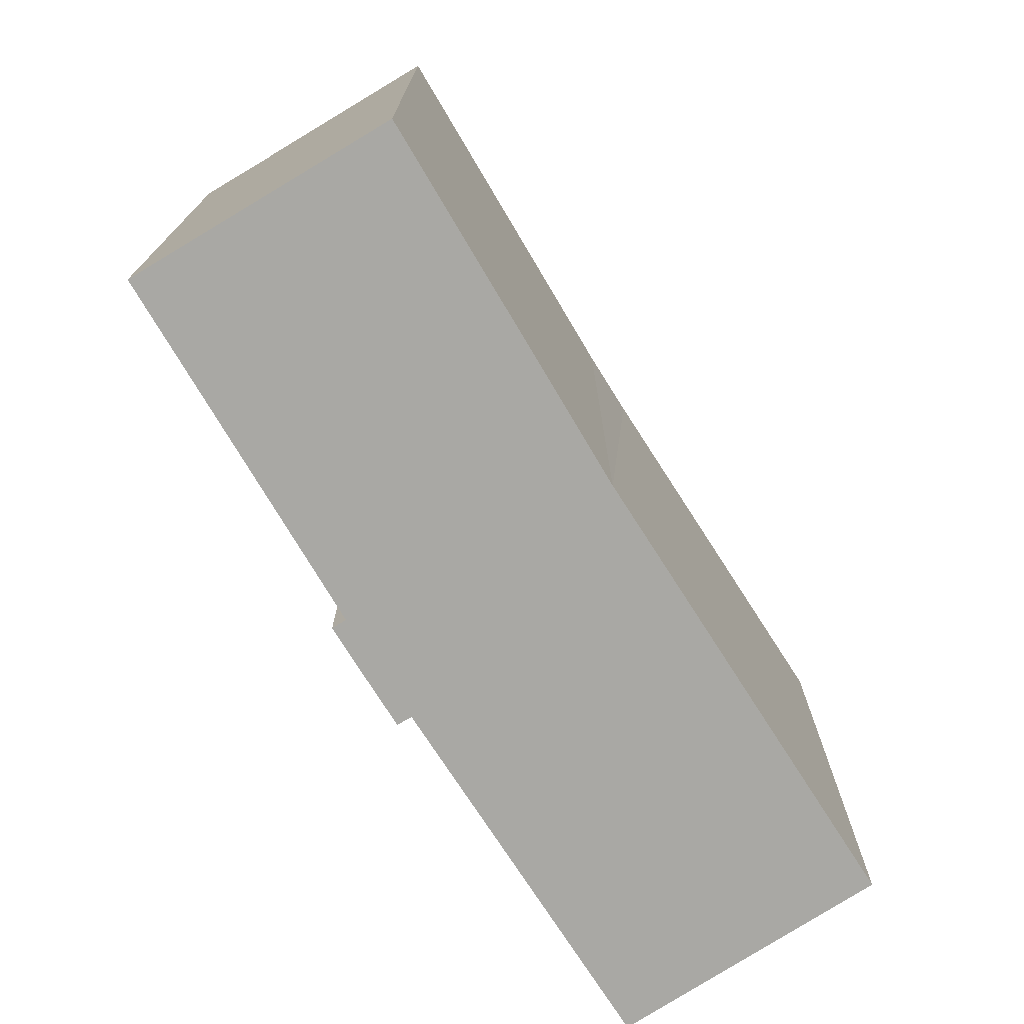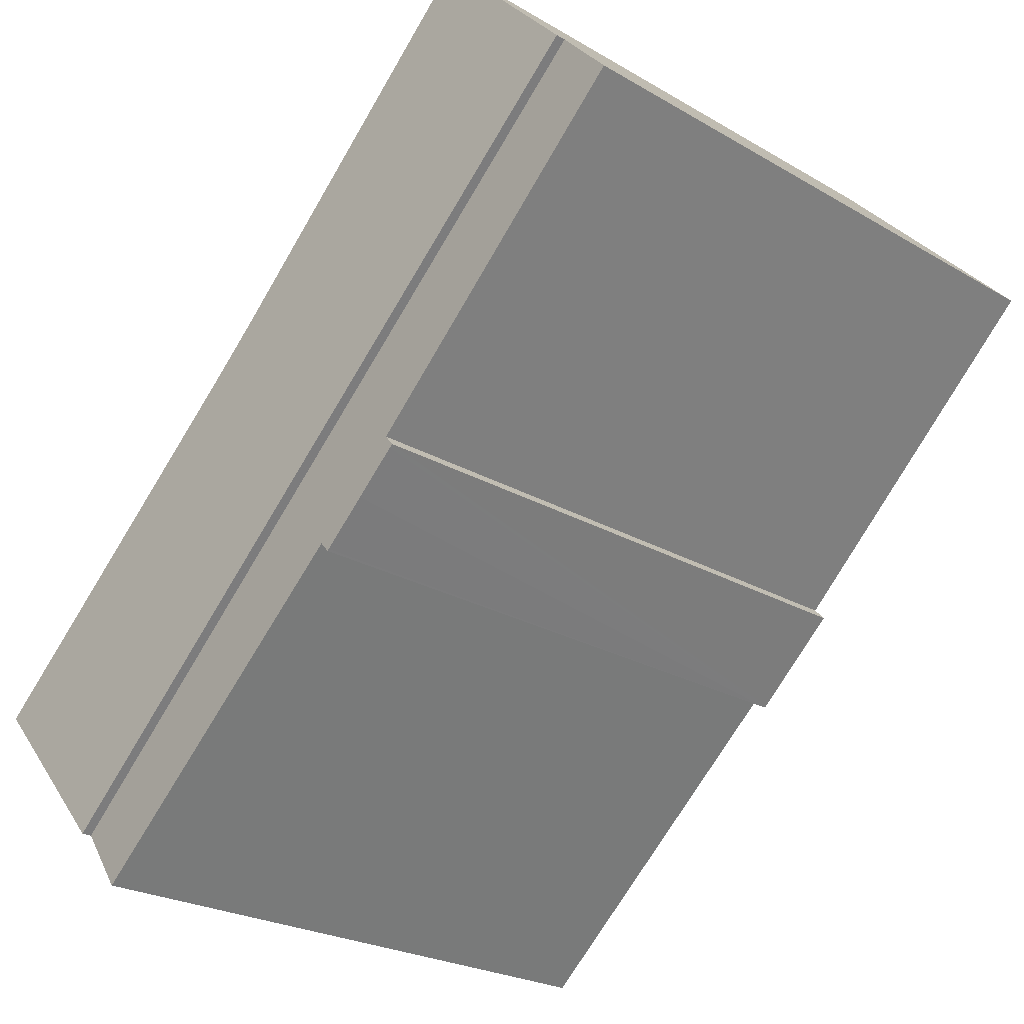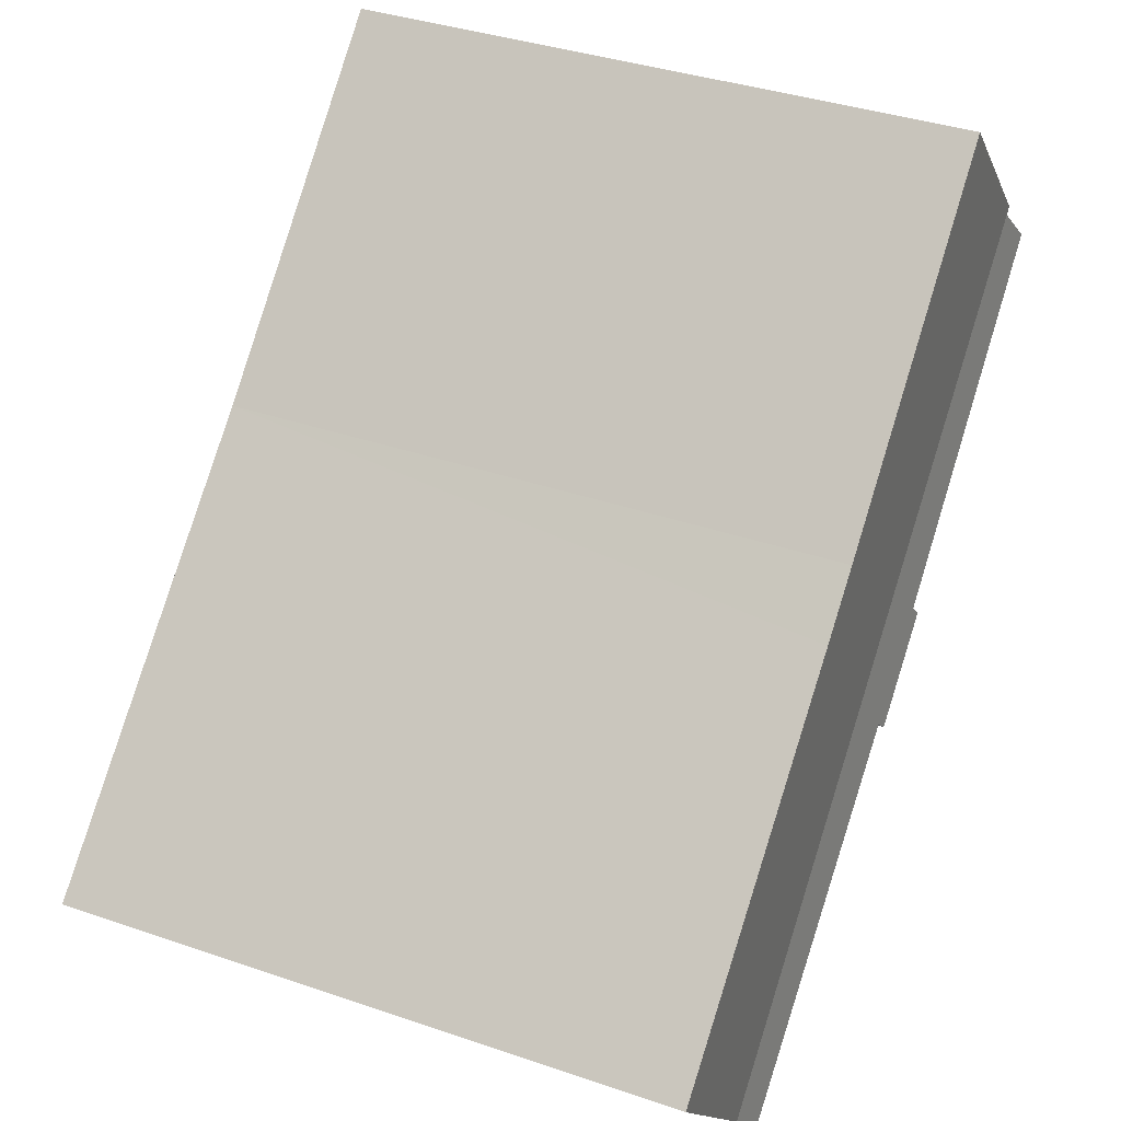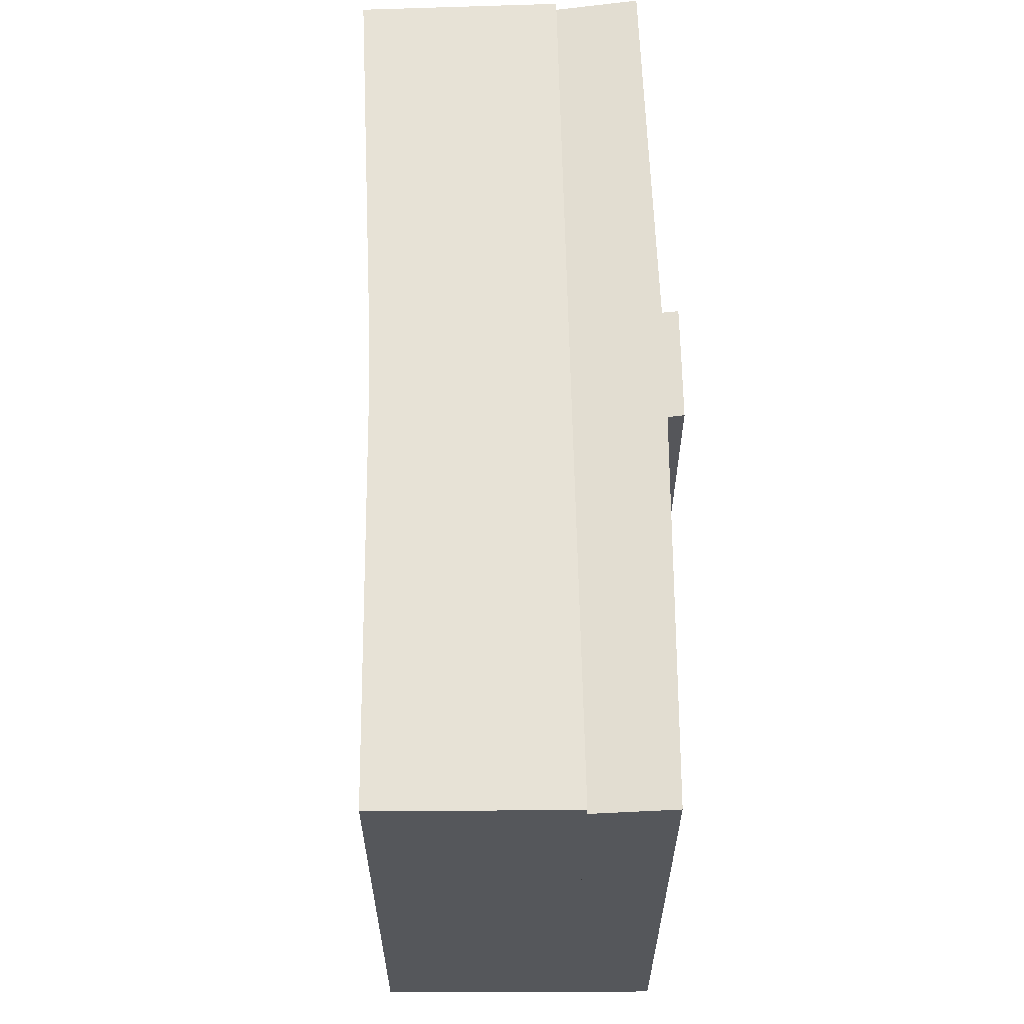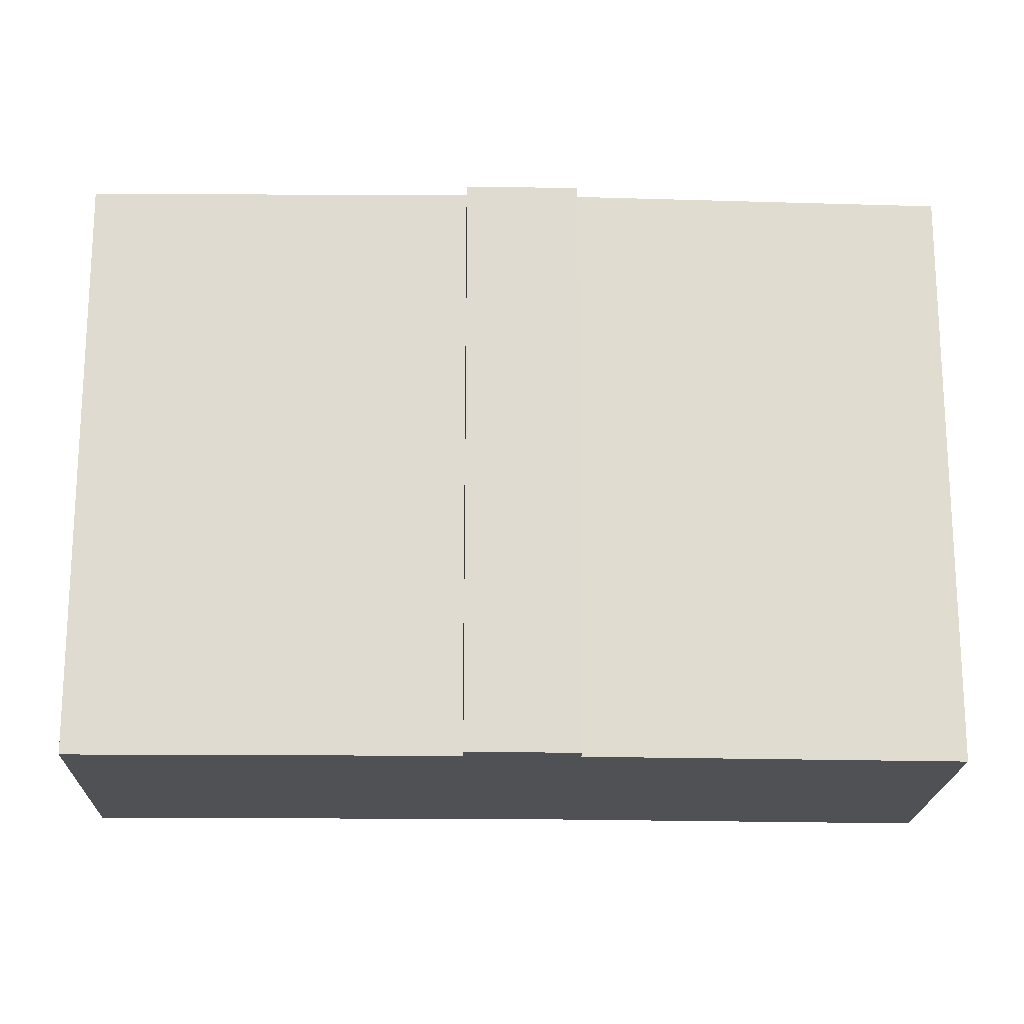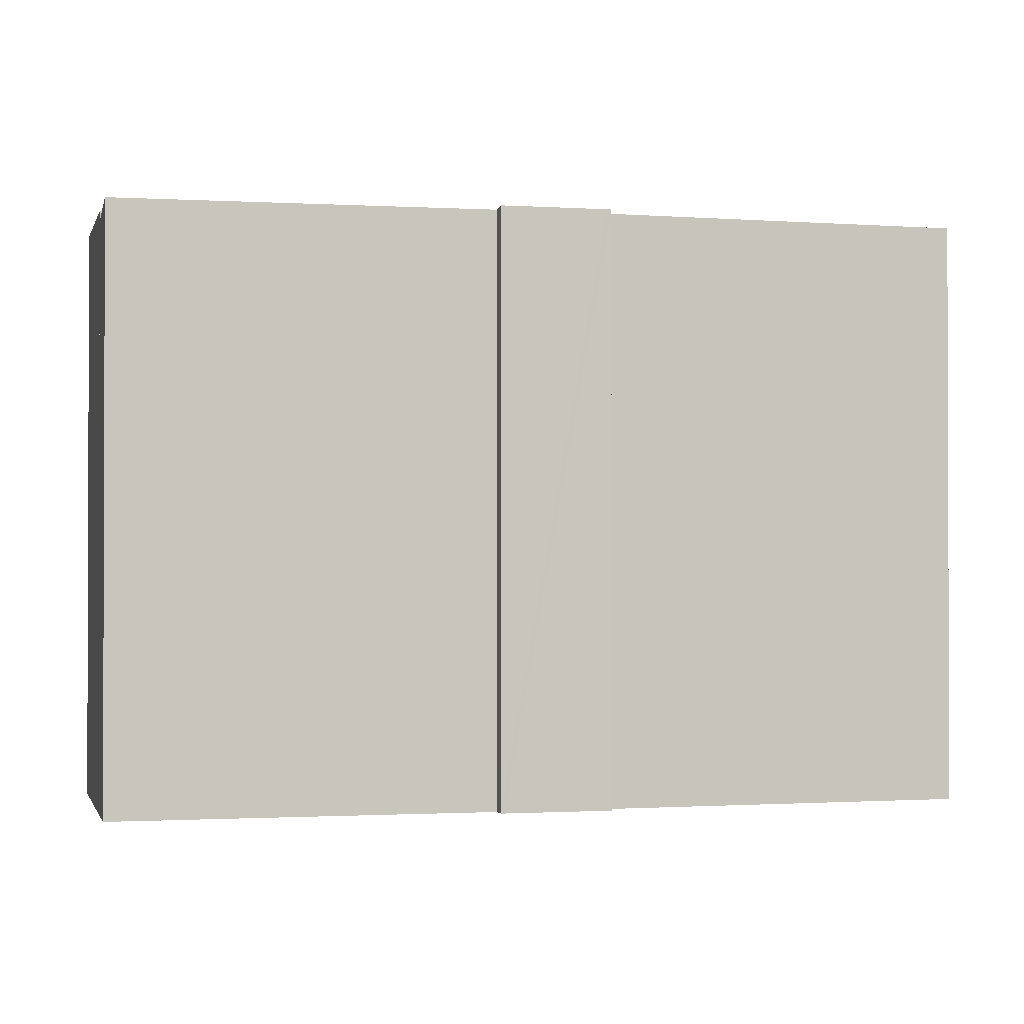
<metadata>
{"format":"obj","ext":"obj","renderer":"f3d","projection":"perspective","resolution":1024,"background":"white","views":[{"elev":-74.9,"azim":-15.3,"up":"+Y"},{"elev":-23.7,"azim":-134.6,"up":"+Z"},{"elev":36.8,"azim":114.0,"up":"+Z"},{"elev":63.6,"azim":131.6,"up":"+Y"},{"elev":-19.7,"azim":-139.0,"up":"+Y"},{"elev":-1.1,"azim":-151.4,"up":"+Y"}]}
</metadata>
<code>
v  19.9 17.07 -15.27
v  15.1 17.07 -3.364
v  23.67 17.07 -11.06
v  1.633 17.07 1.703
v  13.6 17.07 -1.976
v  5.557 17.07 5.796
v  5.557 -3.549e-16 5.796
v  13.6 1.21e-16 -1.976
v  23.67 6.77e-16 -11.06
v  15.1 2.06e-16 -3.364
v  19.9 9.351e-16 -15.27
v  1.633 -1.043e-16 1.703
v  9.749 17.19 -9.94
v  10.11 17.13 -9.66
v  9.794 17.19 -9.982
v  18.29 17.1 -16.99
v  19.35 16.9 -15.89
v  18.33 17.1 -17.03
v  19.9 16.79 -15.27
v  1.633 16.79 1.703
v  7.714 17.13 -7.452
v  8.584 17.19 -8.868
v  7.49 17.19 -7.852
v  7.411 17.19 -7.778
v  2.57 17.11 -2.481
v  0 17.1 1.047e-15
v  18.33 1.043e-15 -17.03
v  19.35 9.73e-16 -15.89
v  9.794 6.112e-16 -9.982
v  10.11 5.915e-16 -9.66
v  18.29 1.04e-15 -16.99
v  9.749 6.086e-16 -9.94
v  7.411 4.763e-16 -7.778
v  8.584 5.43e-16 -8.868
v  7.49 4.808e-16 -7.852
v  7.714 4.563e-16 -7.452
v  0 0 0
v  2.57 1.519e-16 -2.481
g defaultobject
f 1 2 3
f 2 1 4
f 2 4 5
f 5 4 6
f 7 5 6
f 5 7 8
f 8 2 5
f 2 8 3
f 3 8 9
f 9 8 10
f 9 1 3
f 1 9 11
f 11 4 1
f 4 11 12
f 12 6 4
f 6 12 7
f 9 12 11
f 12 9 10
f 12 10 8
f 12 8 7
f 13 14 15
f 16 17 18
f 17 16 14
f 17 14 19
f 19 14 20
f 20 14 13
f 20 13 21
f 21 13 22
f 21 22 23
f 21 23 24
f 20 21 25
f 20 25 26
f 17 27 18
f 27 17 19
f 27 19 11
f 27 11 28
f 14 29 15
f 29 14 30
f 27 16 18
f 16 27 14
f 14 27 30
f 30 27 31
f 29 13 15
f 13 29 22
f 22 29 23
f 23 29 24
f 24 29 32
f 24 32 33
f 33 32 34
f 33 34 35
f 36 25 21
f 25 36 26
f 26 36 37
f 37 36 38
f 33 21 24
f 21 33 36
f 37 20 26
f 20 37 12
f 12 19 20
f 19 12 11
f 28 31 27
f 31 28 30
f 30 28 11
f 30 11 12
f 30 12 36
f 30 36 34
f 34 36 35
f 35 36 33
f 36 12 38
f 38 12 37
f 30 32 29
f 32 30 34

</code>
